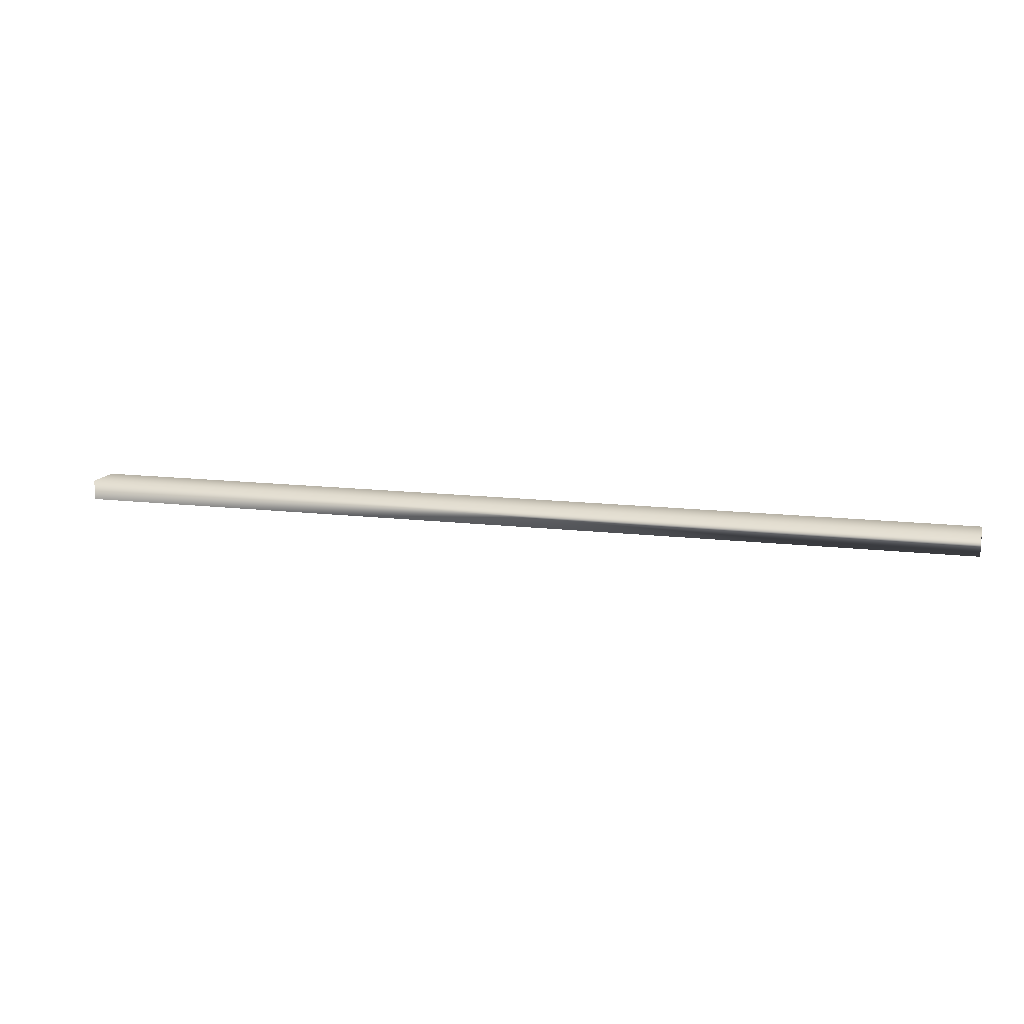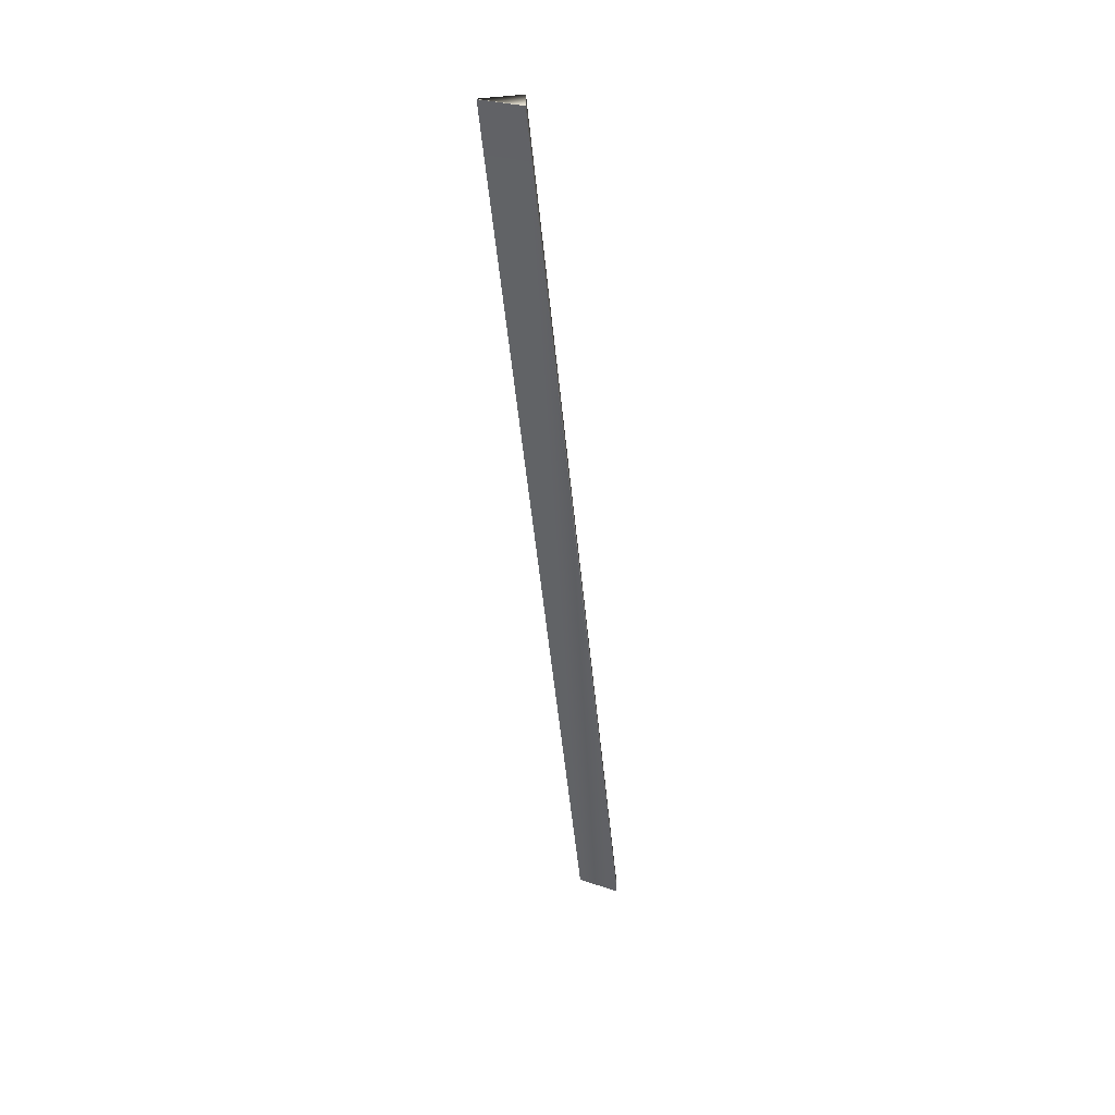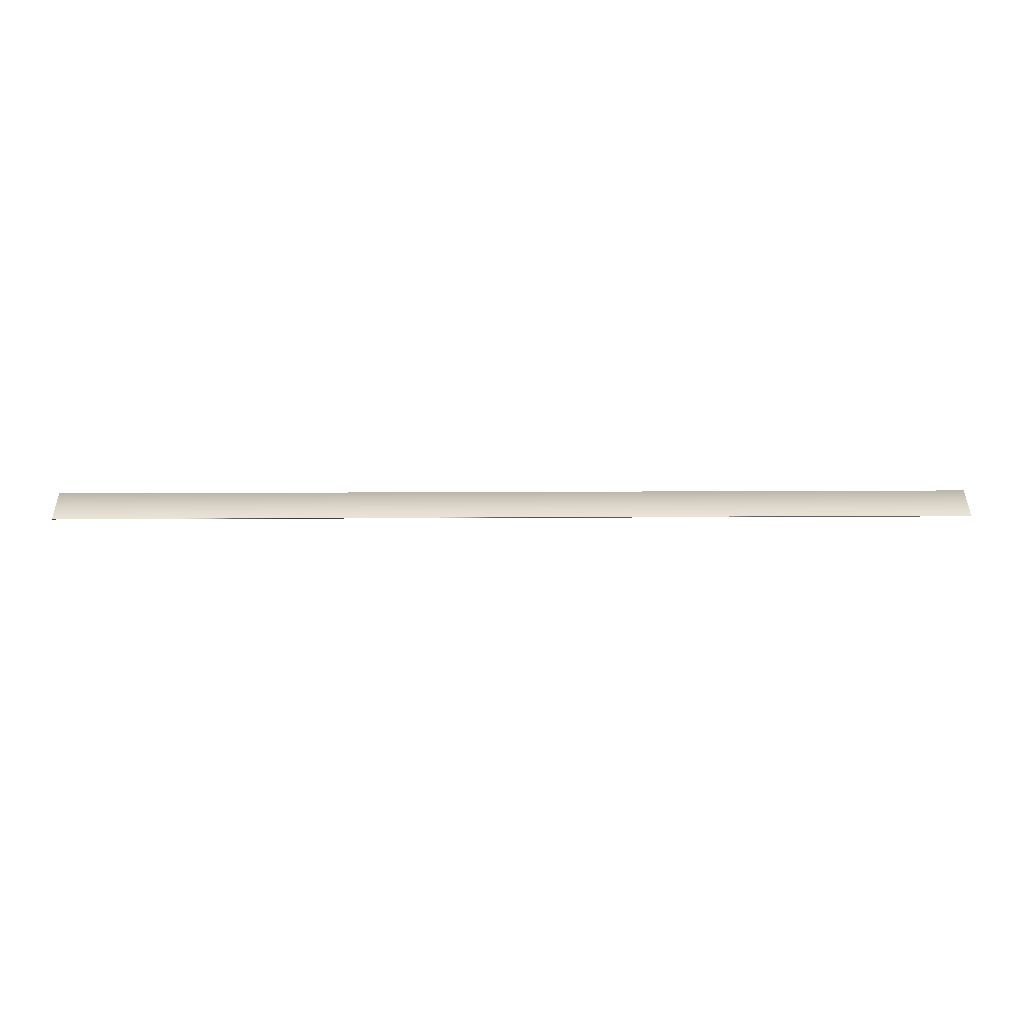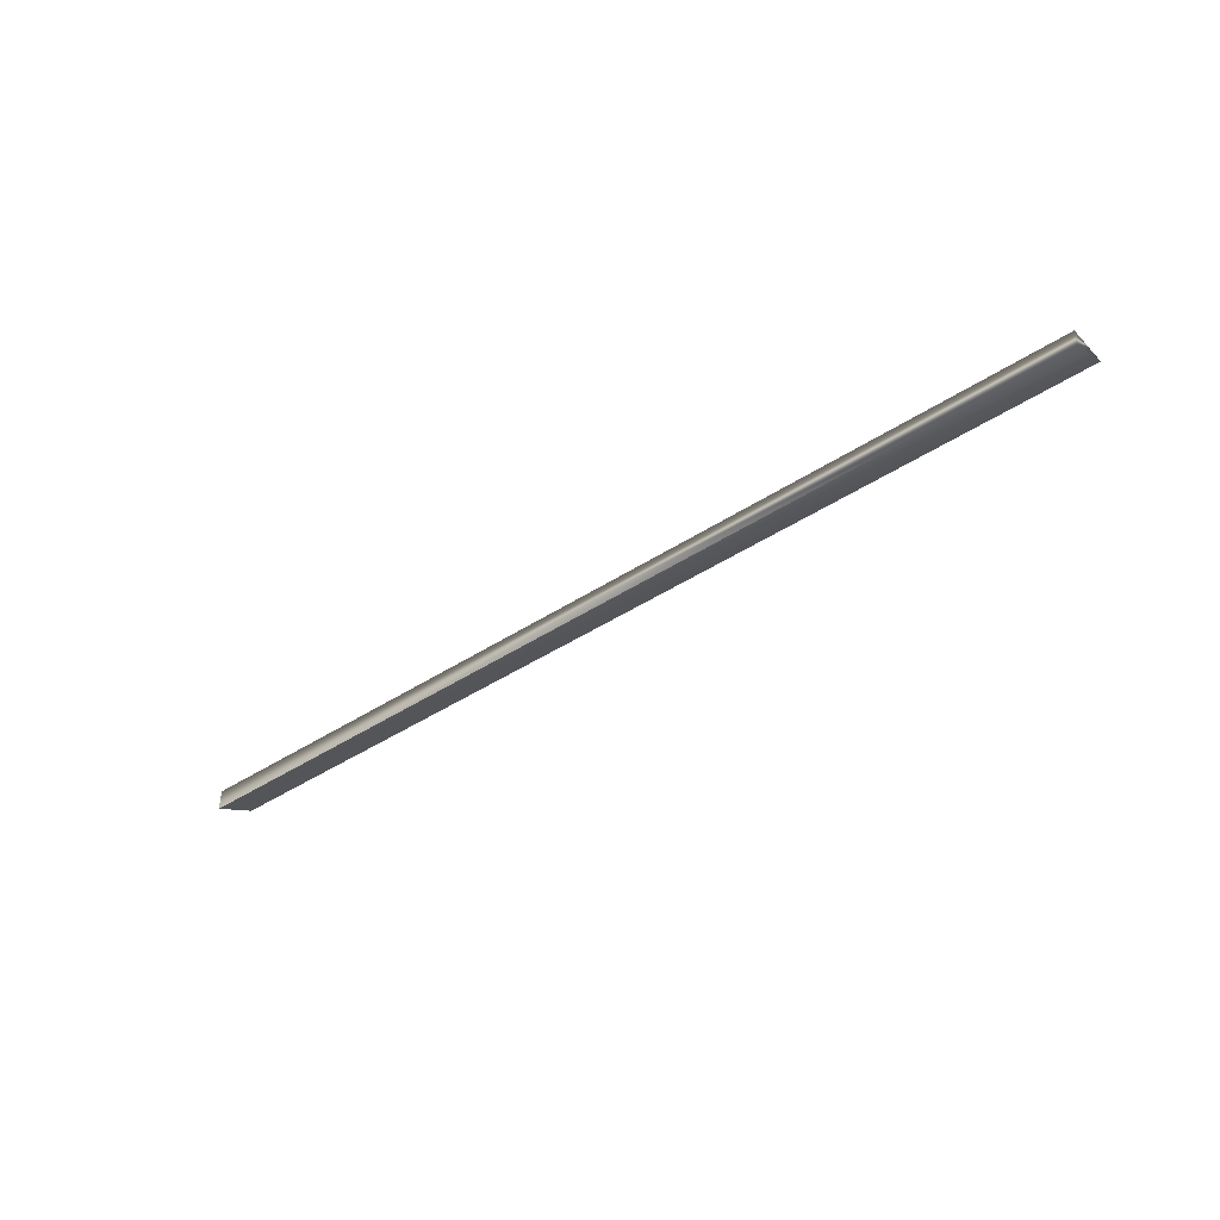
<metadata>
{"format":"obj","ext":"obj","renderer":"f3d","projection":"perspective","resolution":1024,"background":"white","views":[{"elev":12.7,"azim":-164.0,"up":"+Y"},{"elev":-50.7,"azim":95.5,"up":"+Y"},{"elev":41.2,"azim":-0.3,"up":"+Y"},{"elev":-41.1,"azim":-141.0,"up":"+Y"}]}
</metadata>
<code>
g ENV_jointPlatform_Col
v 24.98 -0.5467 -1.062
v 24.98 0.4986 1.053
v 24.98 0.5466 1.053
v 24.98 0.5466 -1.062
v 24.98 0.5466 -1.062
v 24.98 0.5466 1.053
v -24.98 0.5466 1.053
v -24.98 0.5466 -1.062
v -24.98 0.5466 -1.062
v -24.98 0.5466 1.053
v -24.98 0.4979 1.053
v -24.98 -0.5464 -1.062
v -24.98 0.4979 1.053
v -24.98 0.5466 1.053
v 24.98 0.5466 1.053
v 24.98 0.4986 1.053
v -24.98 -0.5464 -1.062
v 24.98 -0.5467 -1.062
v 24.98 0.5466 -1.062
v -24.98 0.5466 -1.062
v 24.98 -0.5467 -1.062
v -24.98 -0.5464 -1.062
v -24.98 0.4979 1.053
v 24.98 0.4986 1.053
g ENV_jointPlatform_Col_0
f 3 2 1
f 4 3 1
f 7 6 5
f 8 7 5
f 11 10 9
f 12 11 9
f 15 14 13
f 16 15 13
f 19 18 17
f 20 19 17
f 23 22 21
f 24 23 21

</code>
